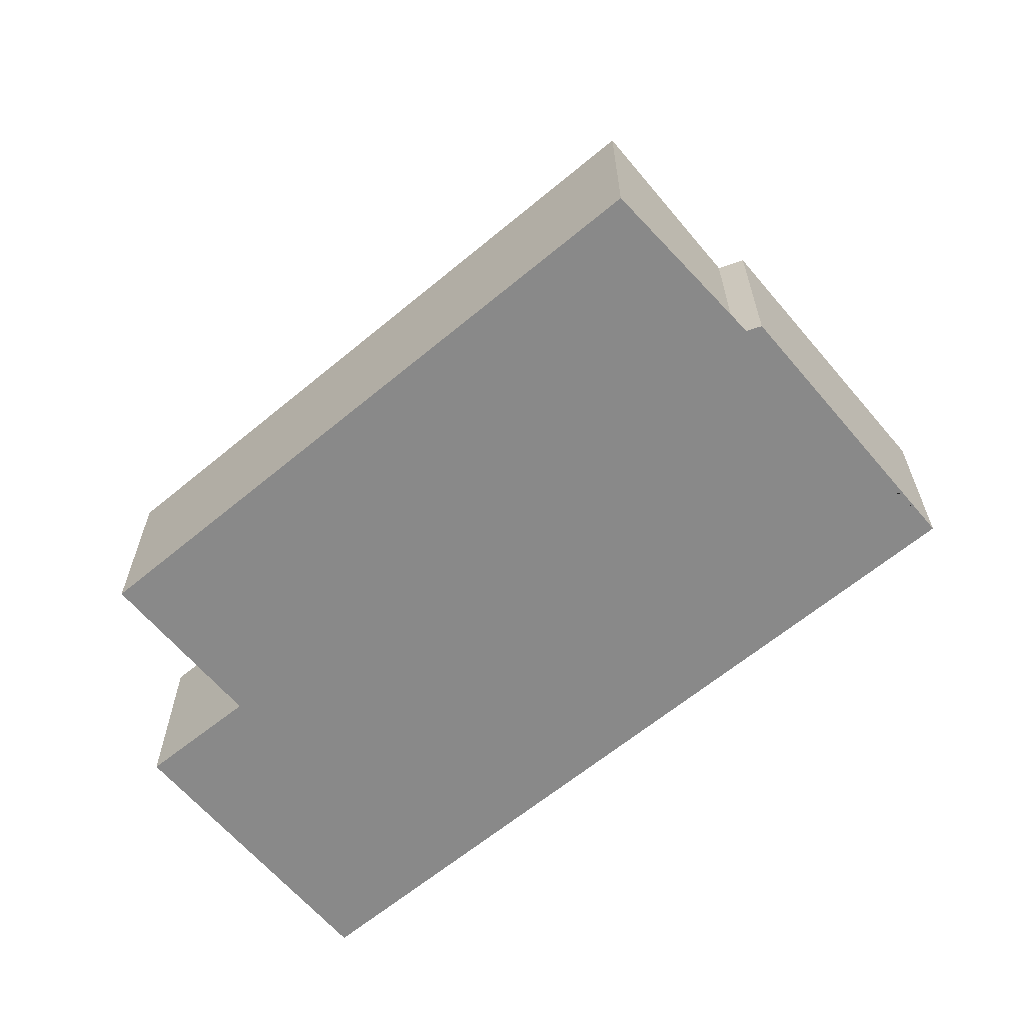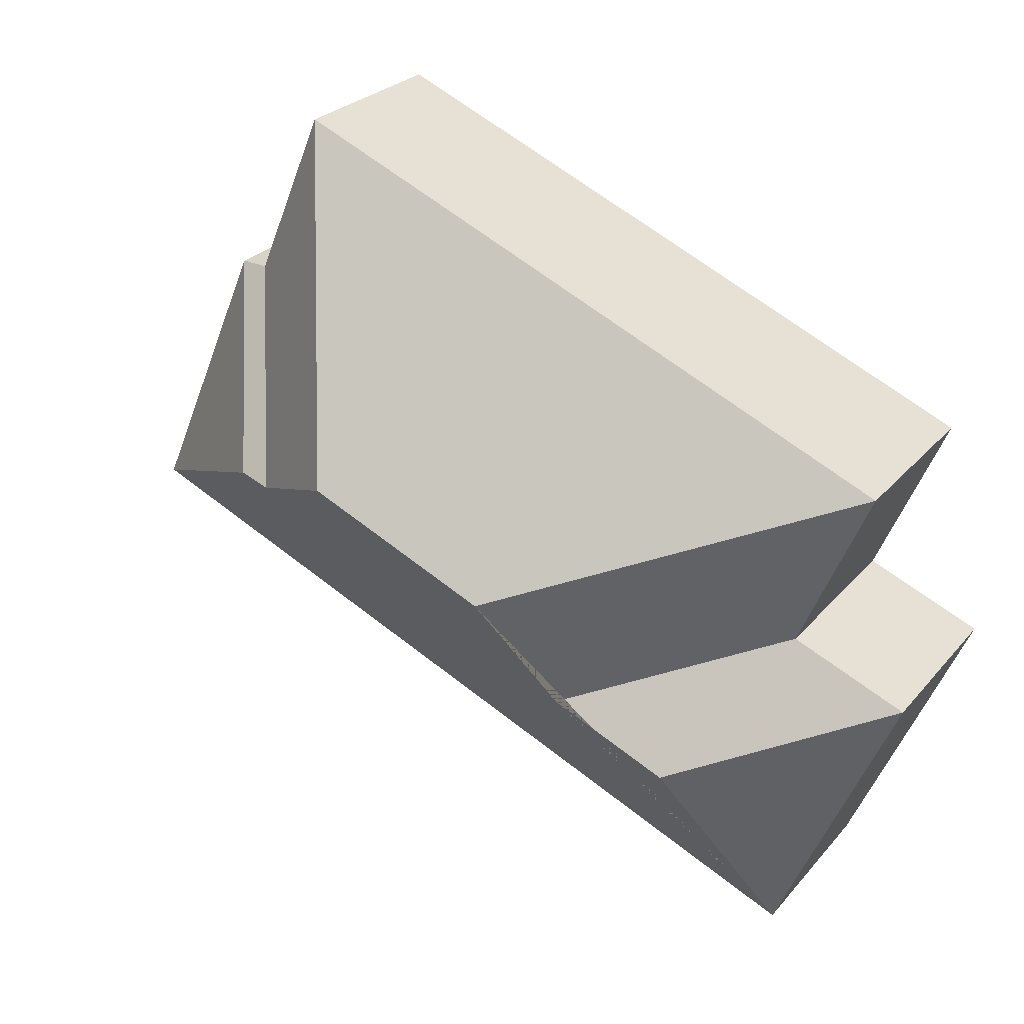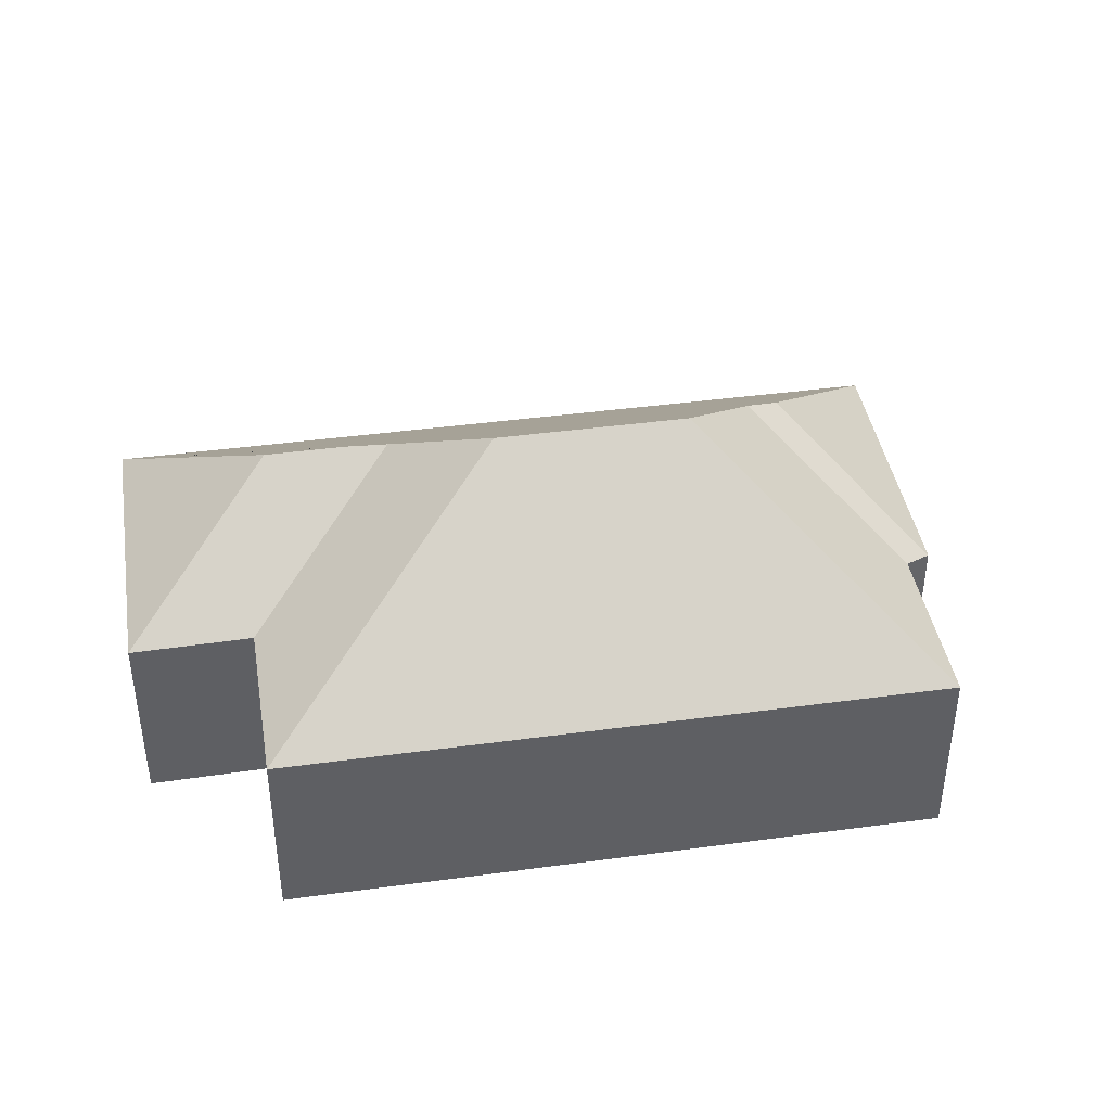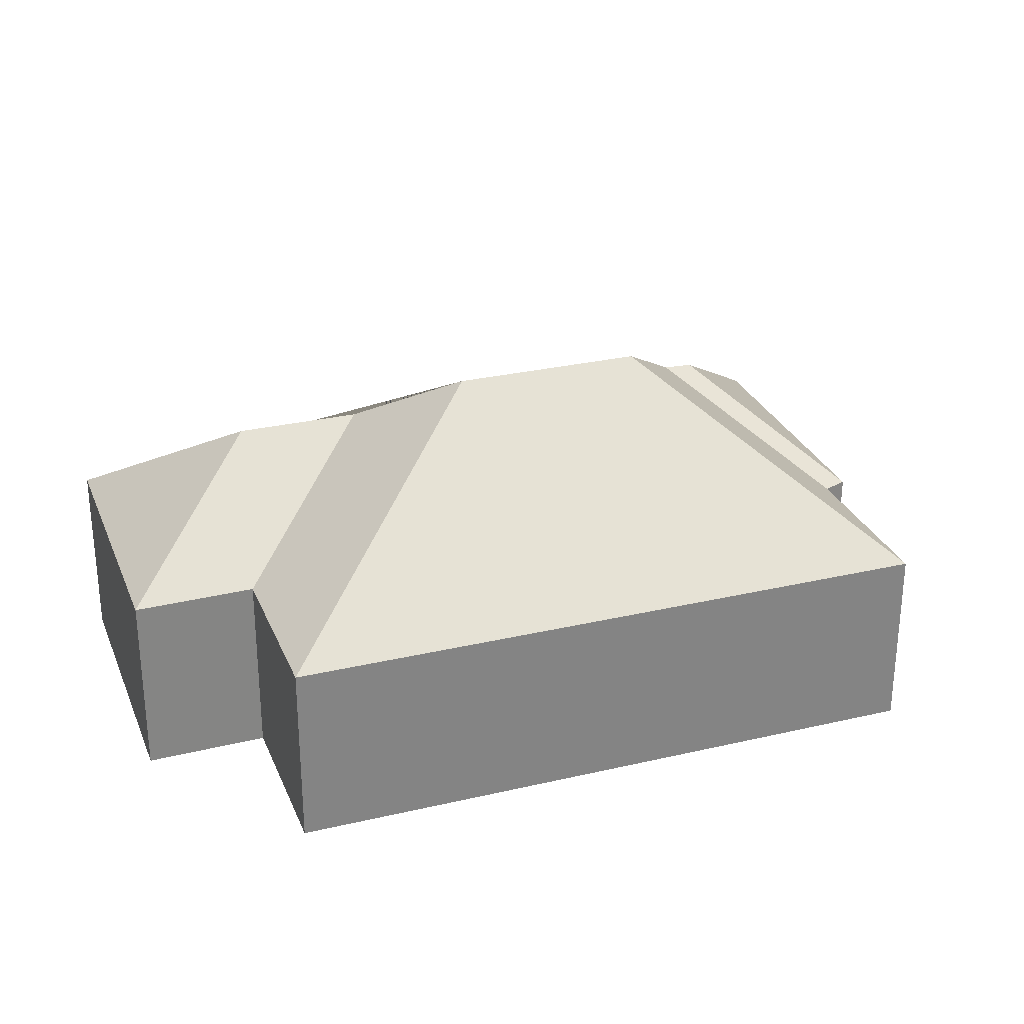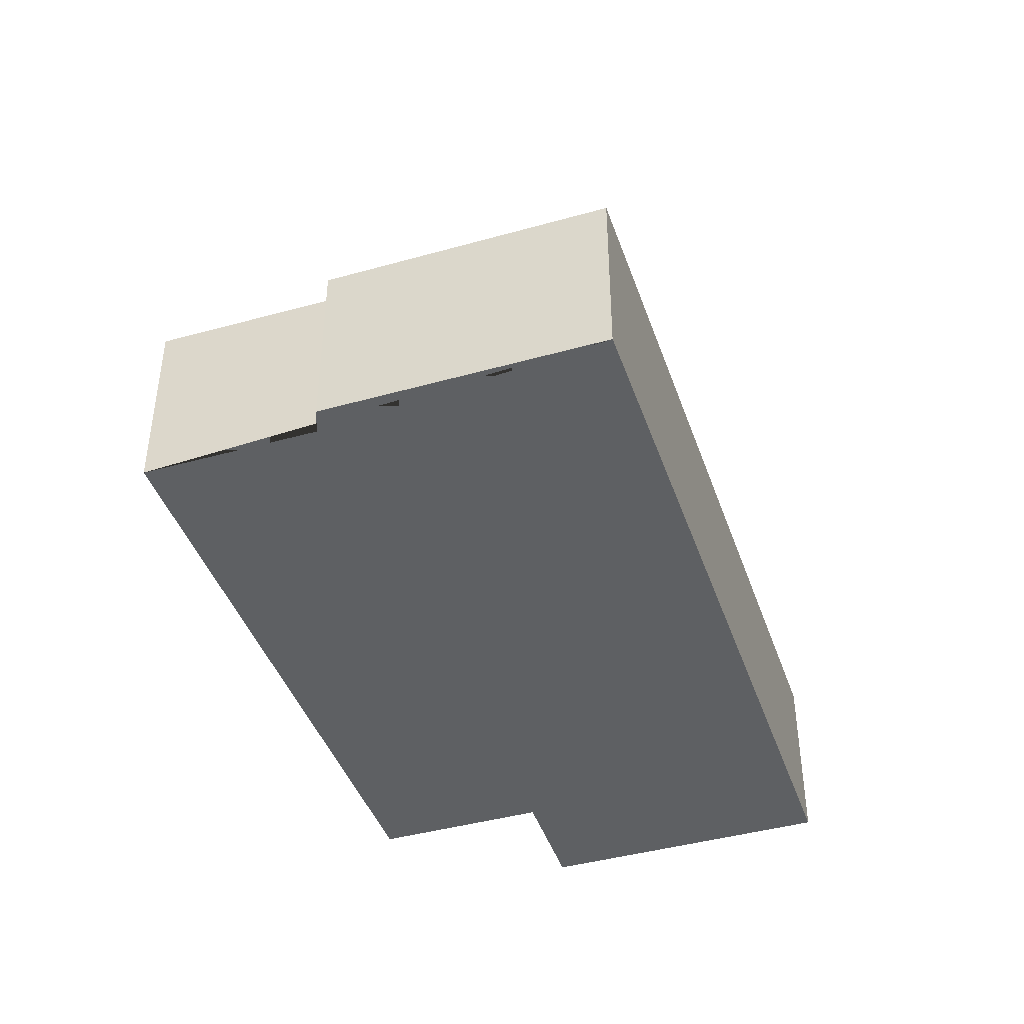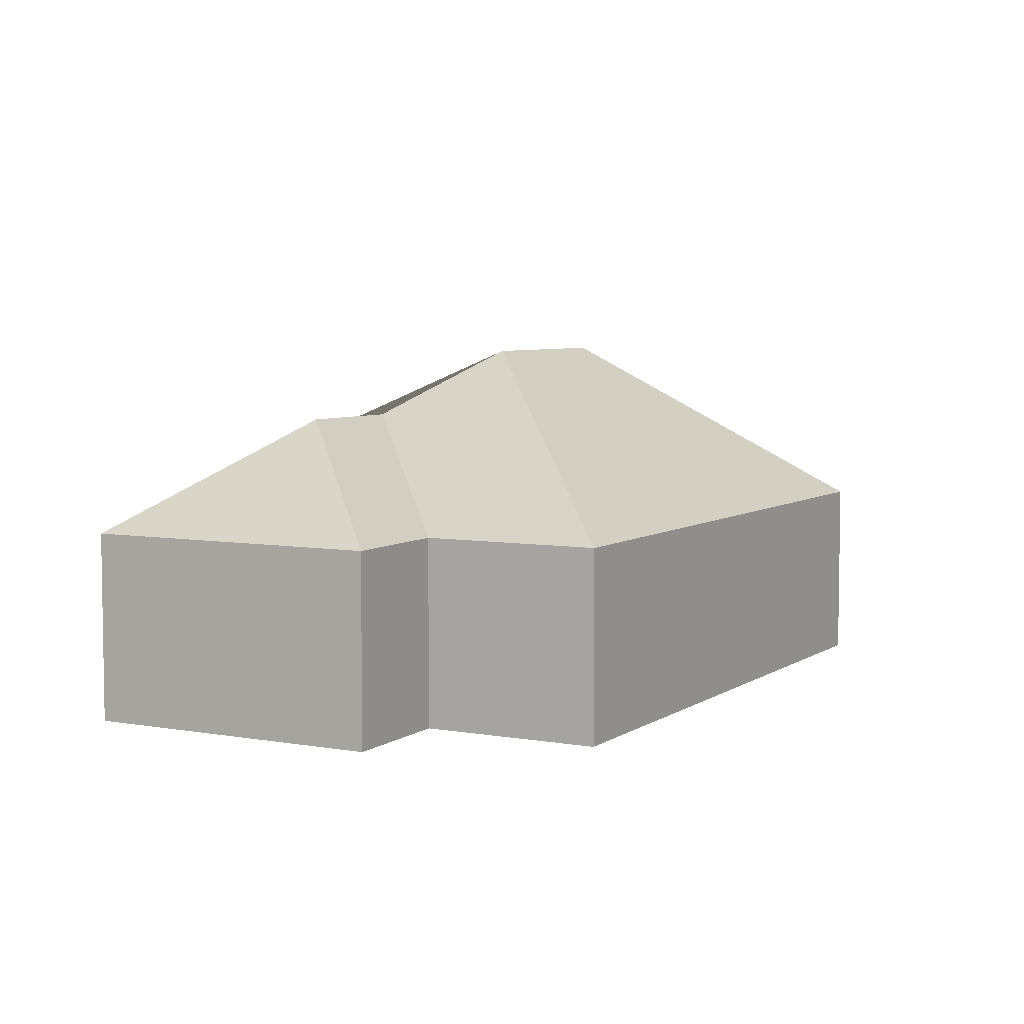
<metadata>
{"format":"obj","ext":"obj","renderer":"f3d","projection":"perspective","resolution":1024,"background":"white","views":[{"elev":-63.2,"azim":16.9,"up":"+Y"},{"elev":26.5,"azim":-149.0,"up":"+Z"},{"elev":41.6,"azim":-32.5,"up":"+Y"},{"elev":28.5,"azim":-42.6,"up":"+Y"},{"elev":-42.7,"azim":85.3,"up":"+Y"},{"elev":5.7,"azim":-84.5,"up":"+Y"}]}
</metadata>
<code>
o CG10_500_044068_0037
v 363.2 75 -187.5
v 63.67 75 -315.9
v 290.7 117.3 -154
v 141.9 118.5 -215.9
v 278.3 118.8 -157
v 95.27 118.8 -235.5
v 233.2 145 -136.3
v 162.2 145 -166.7
v 317.2 75 -80.49
v 306.7 75 -80.92
v 61.23 75 -185.3
v 15.71 75 -204
v 278.5 75 -14.22
v 33.18 75 -119.3
v 363.2 0 -187.5
v 63.67 0 -315.9
v 15.71 0 -204
v 61.23 0 -185.3
v 33.18 0 -119.3
v 278.5 0 -14.22
v 306.7 0 -80.92
v 317.2 0 -80.49
f 6 2 12
f 6 4 11 12
f 4 8 14 11
f 8 7 13 14
f 7 5 10 13
f 5 3 9 10
f 3 1 9
f 2 1 3 5 7 8 4 6
f 15 16 17 18 19 20 21 22
f 1 15 16 2
f 2 16 17 12
f 12 17 18 11
f 11 18 19 14
f 14 19 20 13
f 13 20 21 10
f 10 21 22 9
f 9 22 15 1

</code>
